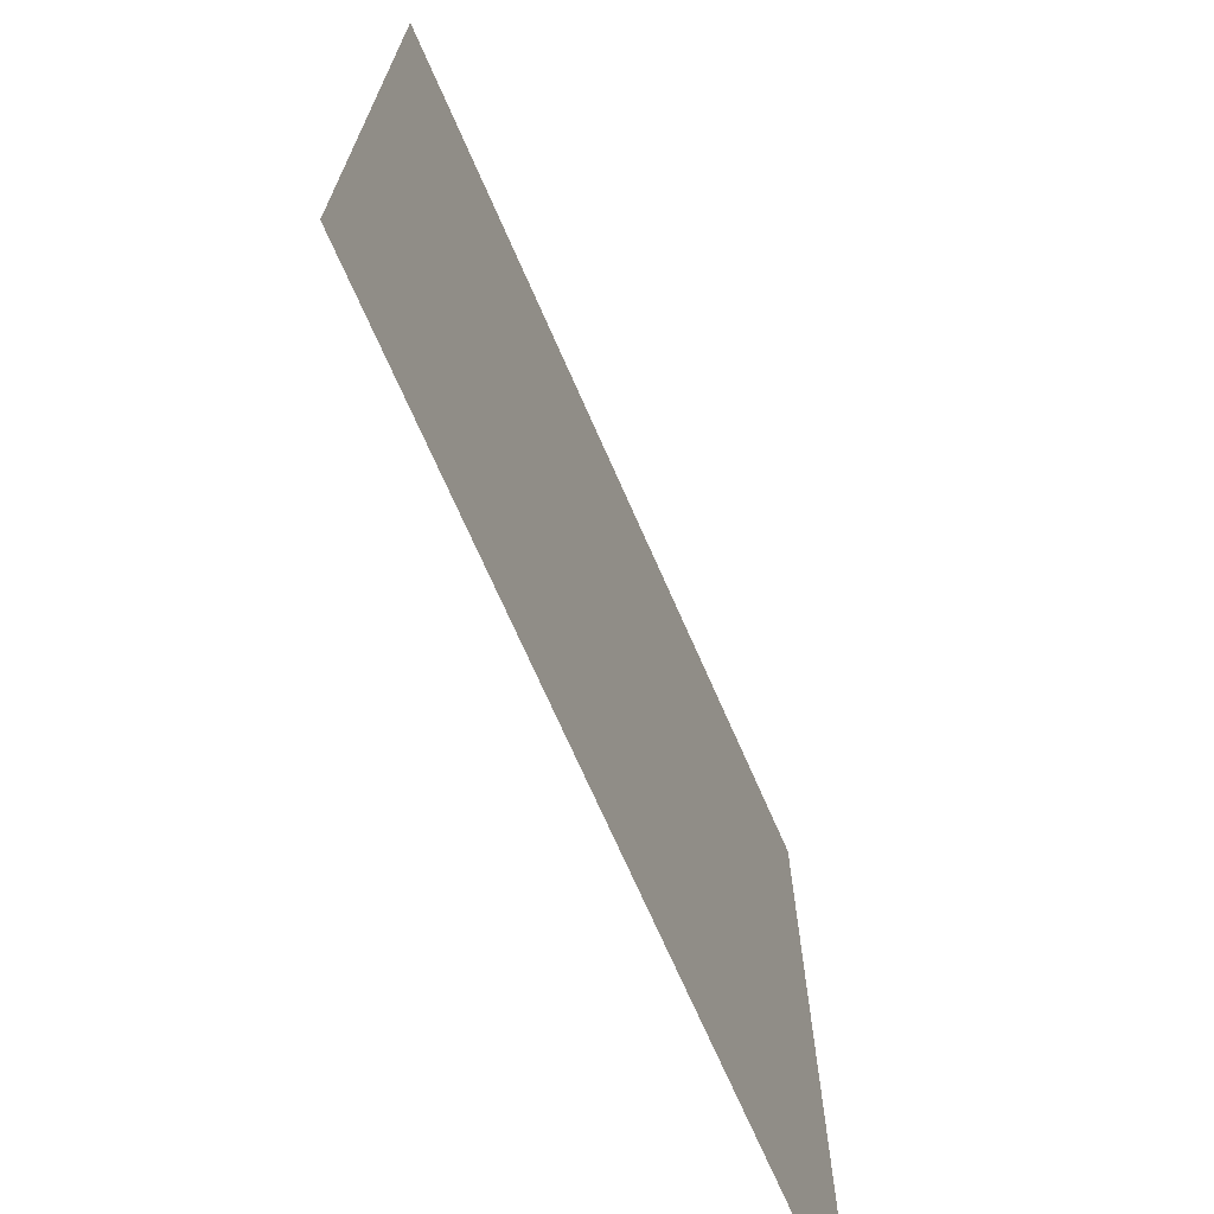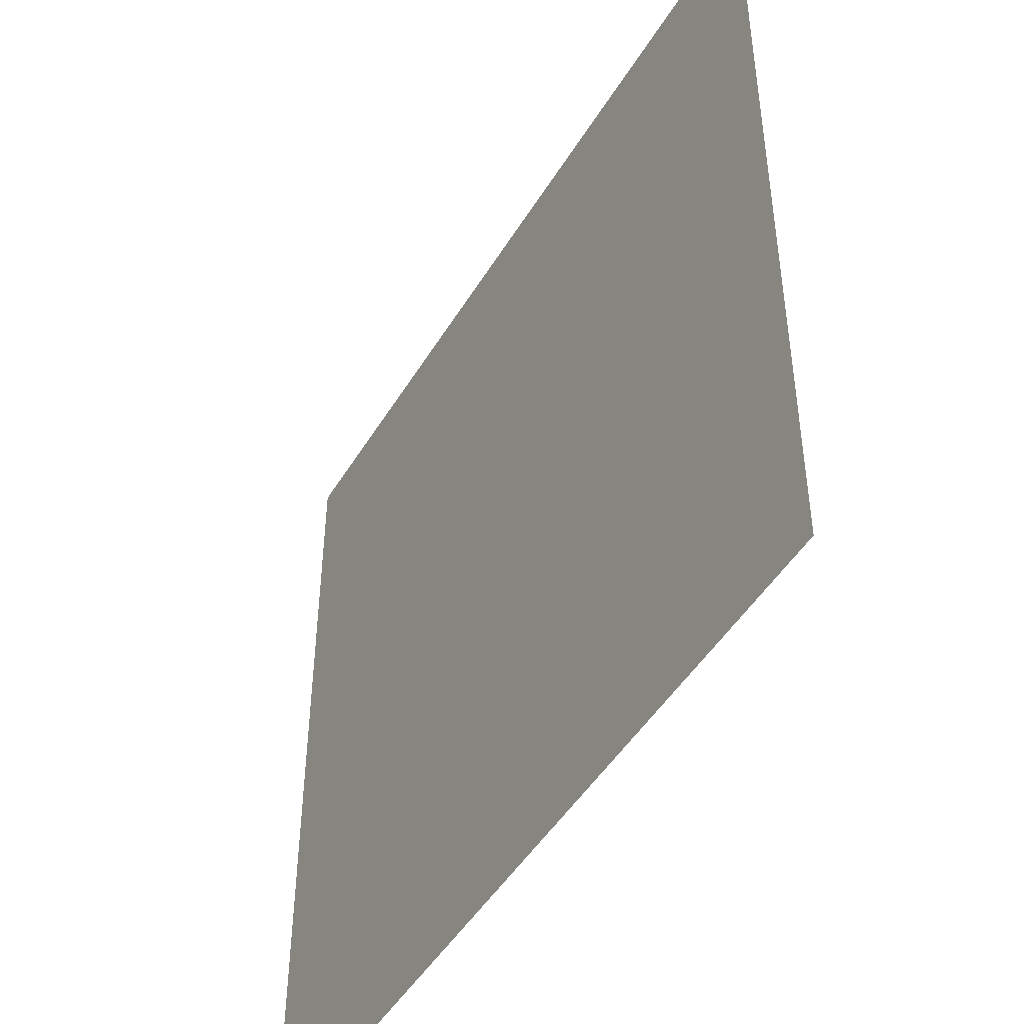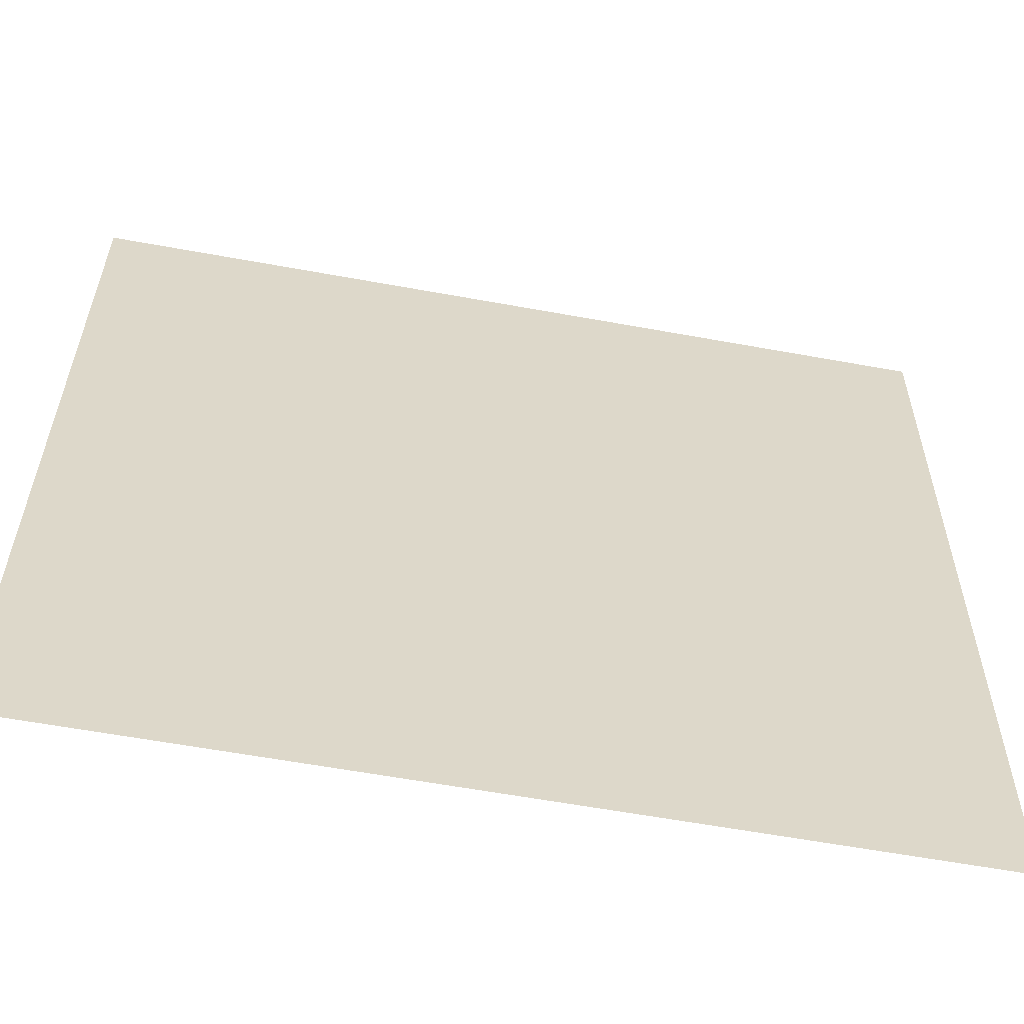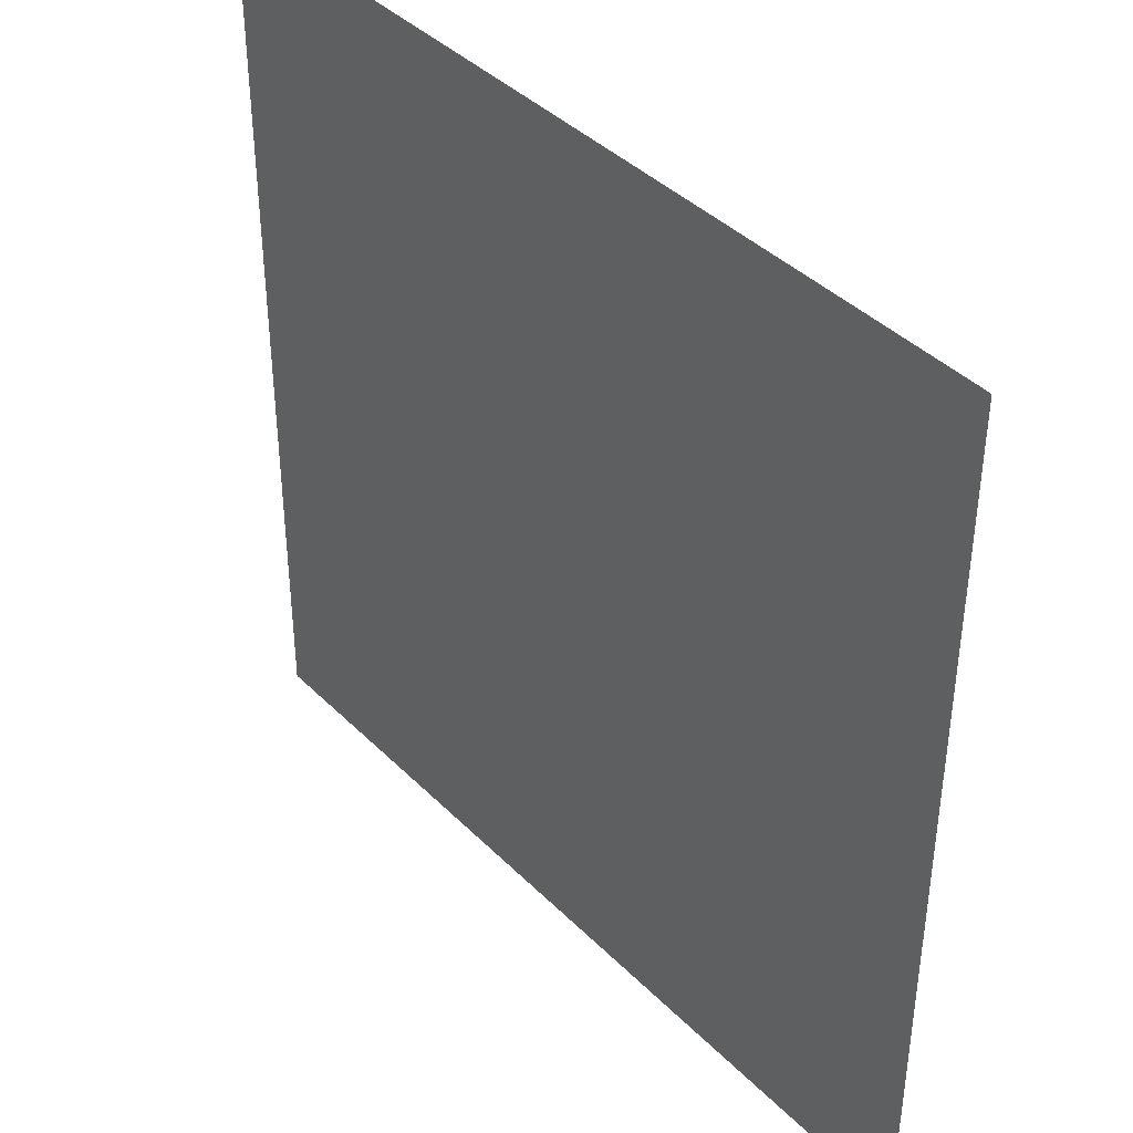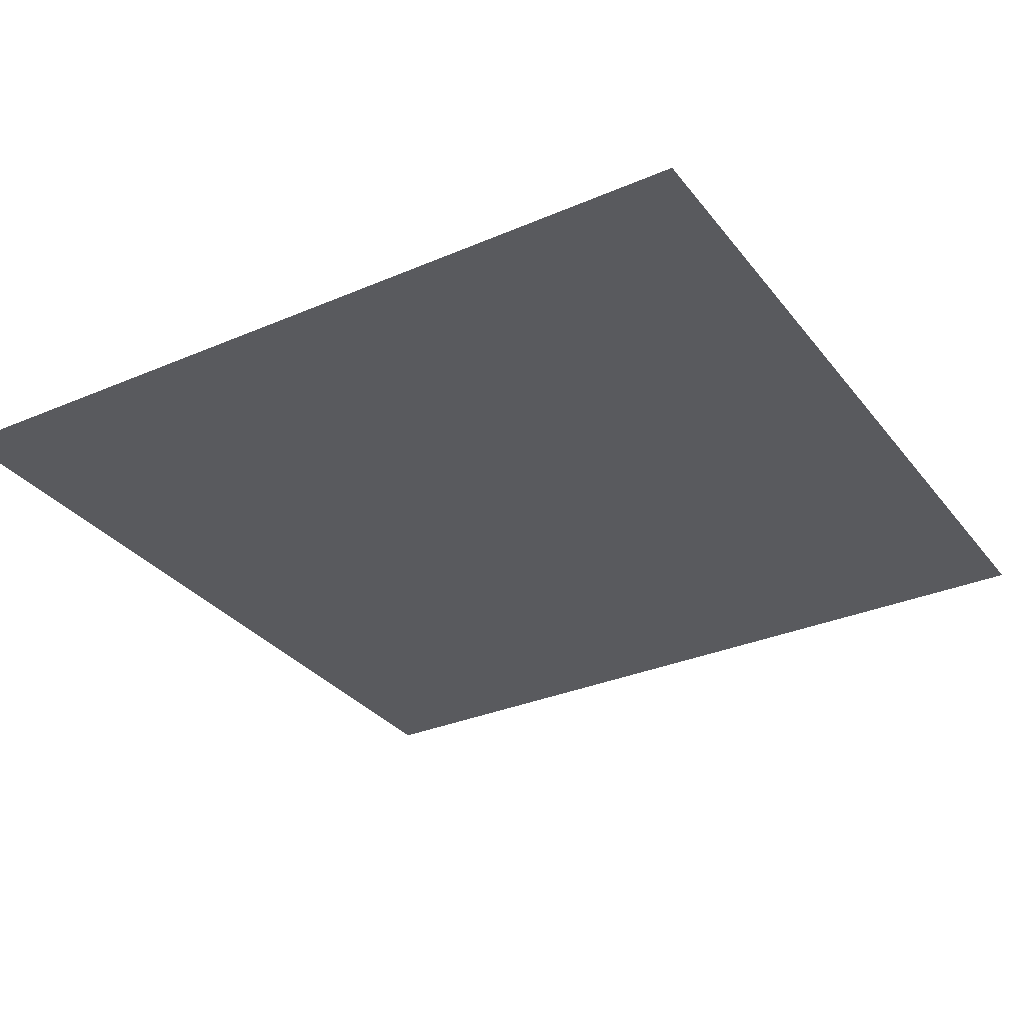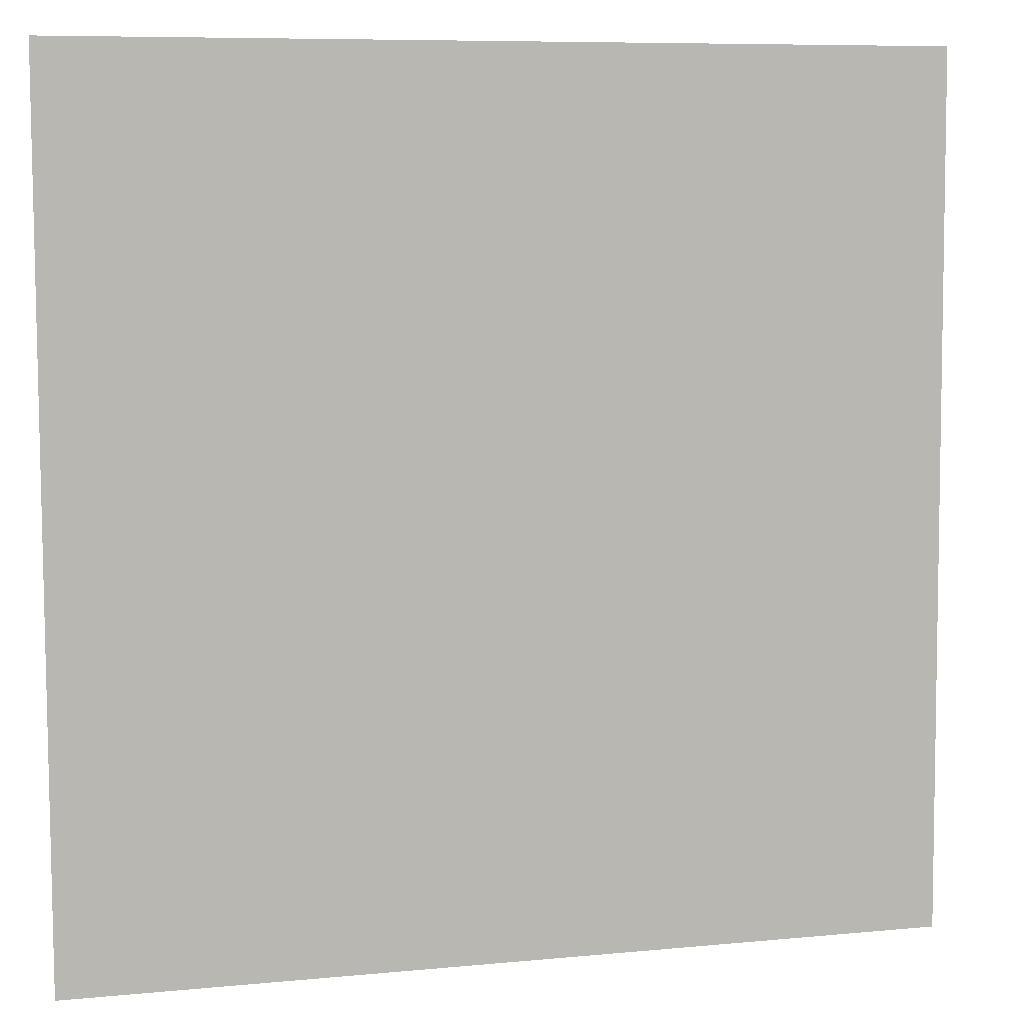
<metadata>
{"format":"obj","ext":"obj","renderer":"f3d","projection":"perspective","resolution":1024,"background":"white","views":[{"elev":-71.0,"azim":113.7,"up":"+Y"},{"elev":-47.6,"azim":-119.7,"up":"+Y"},{"elev":-59.0,"azim":169.4,"up":"+Y"},{"elev":40.3,"azim":-129.8,"up":"+Y"},{"elev":-31.7,"azim":121.5,"up":"+Z"},{"elev":7.1,"azim":-15.1,"up":"+Y"}]}
</metadata>
<code>
o Skybox2_Plane.003
v -1.528 2.936 1.489
v -1.516 -0.08389 1.489
v 1.492 2.948 1.489
v 1.504 -0.07156 1.489
f 3 1 2 4

</code>
